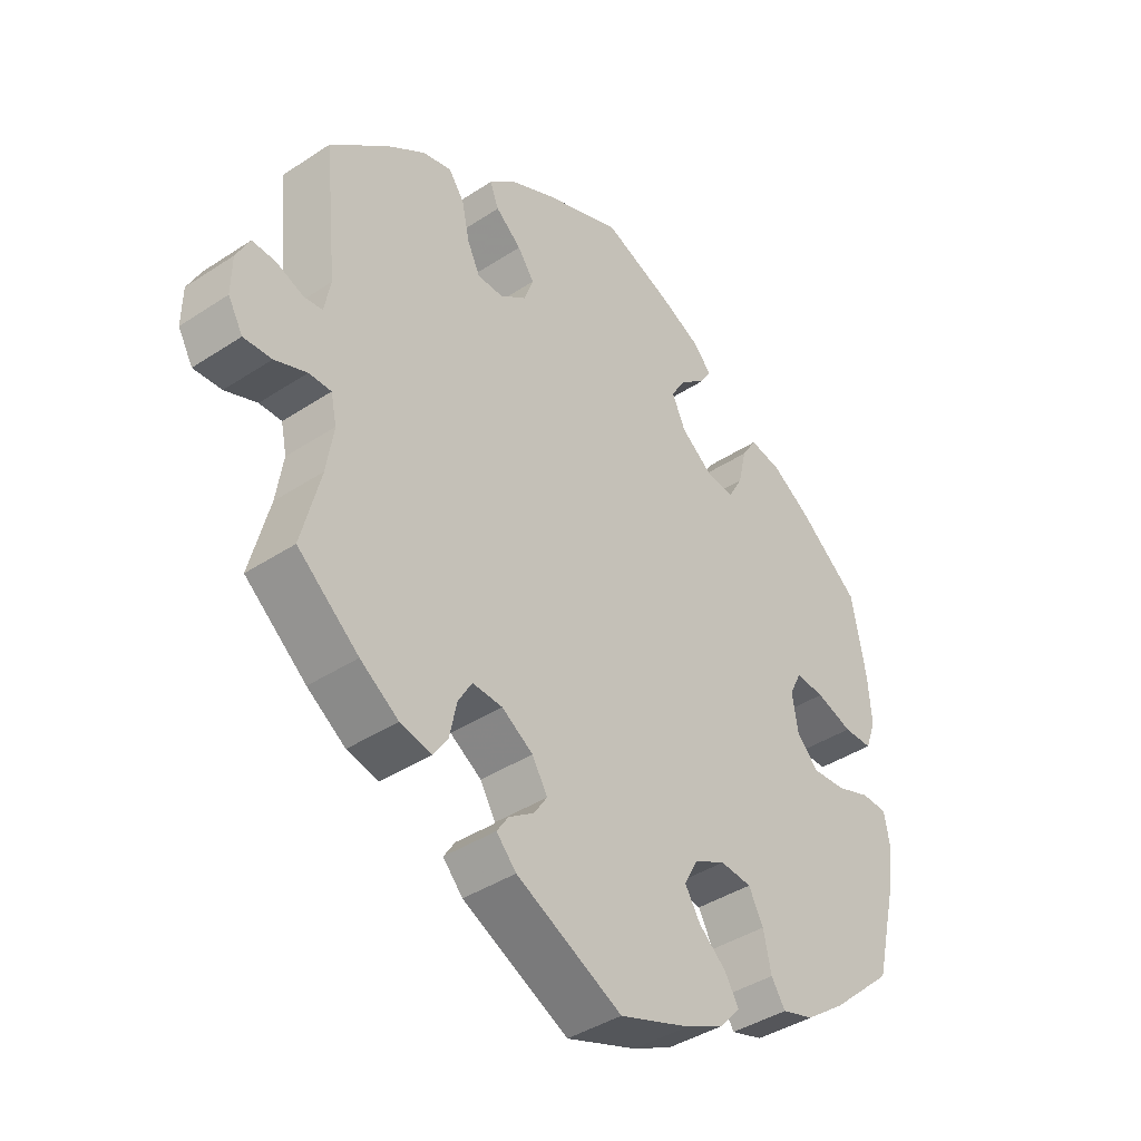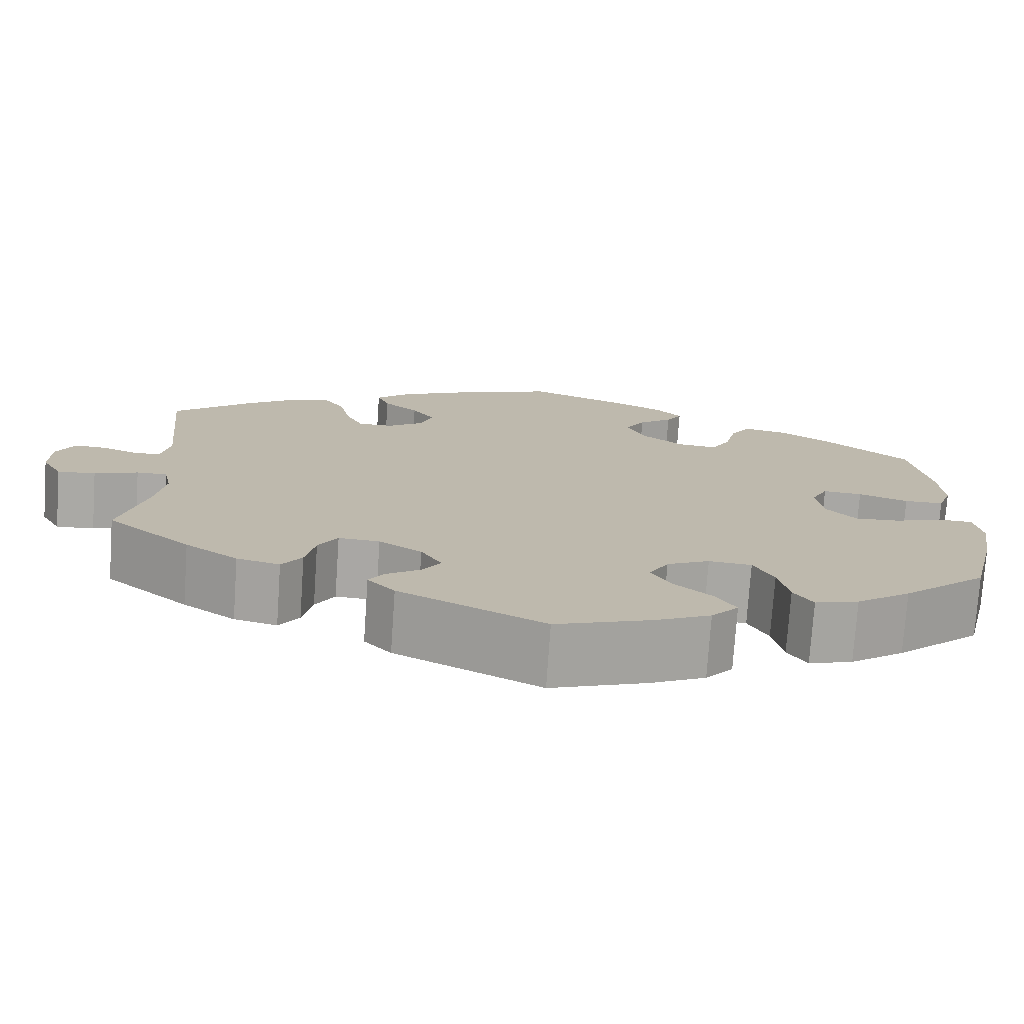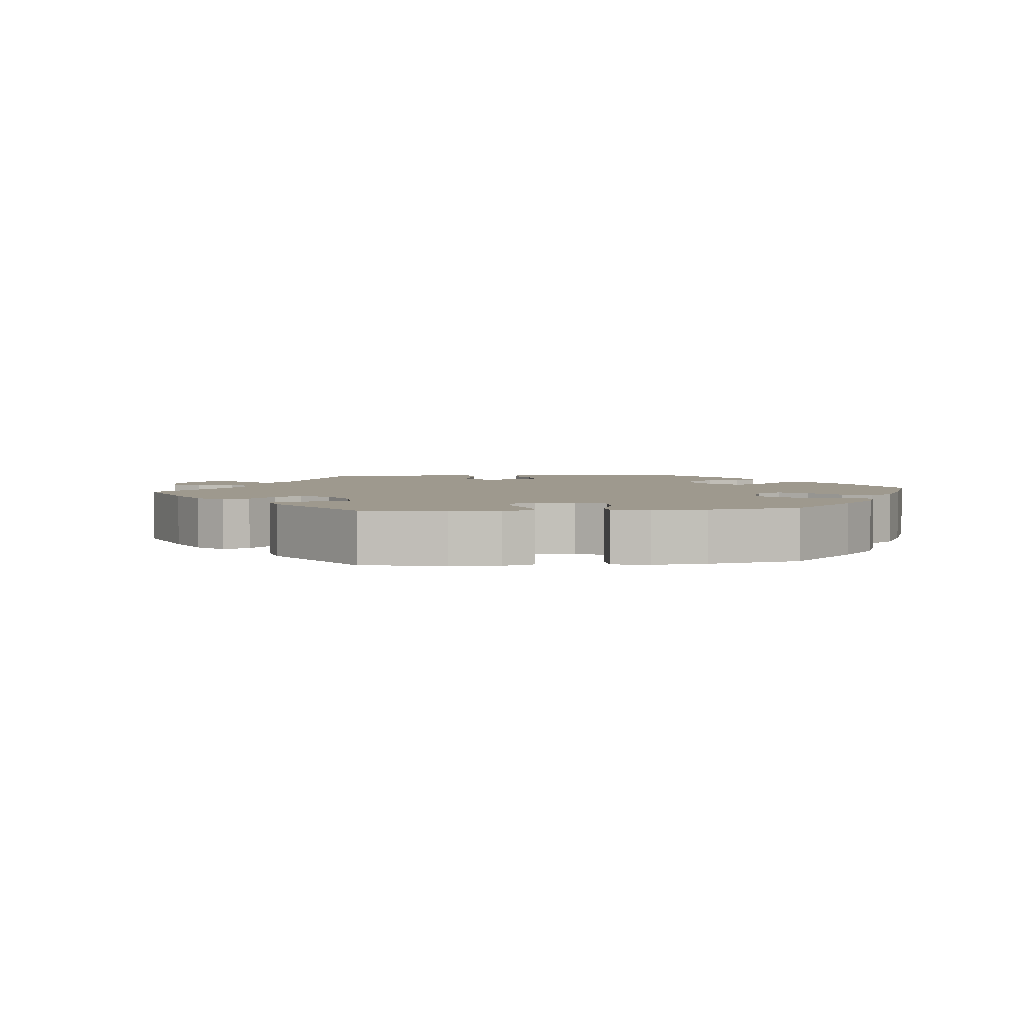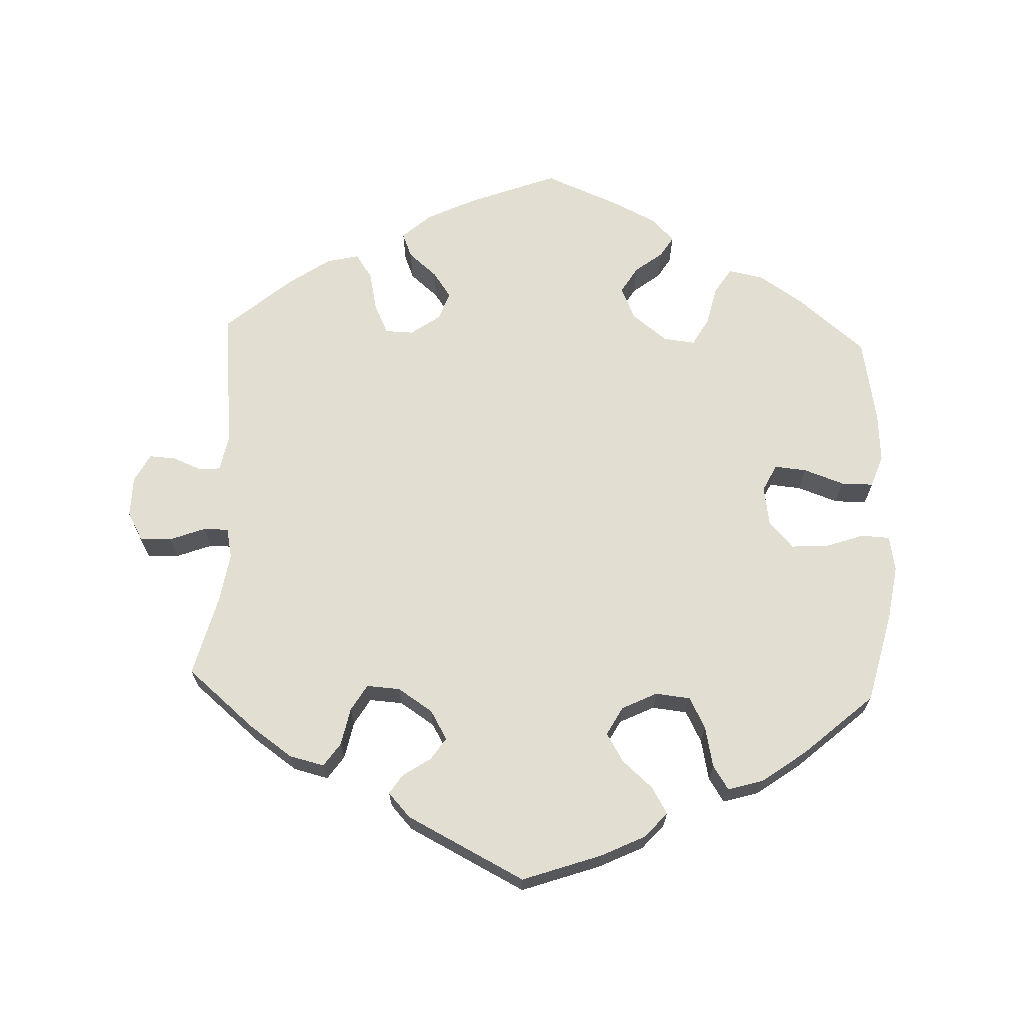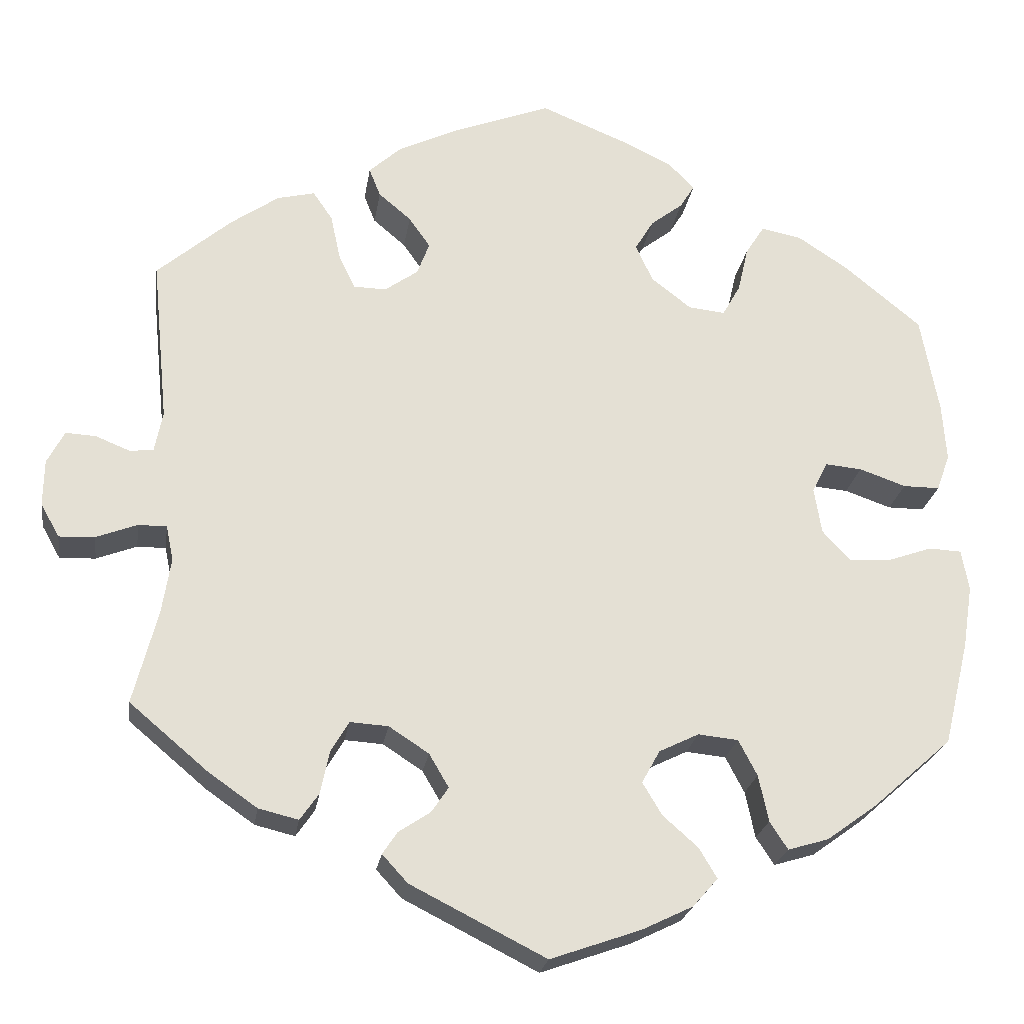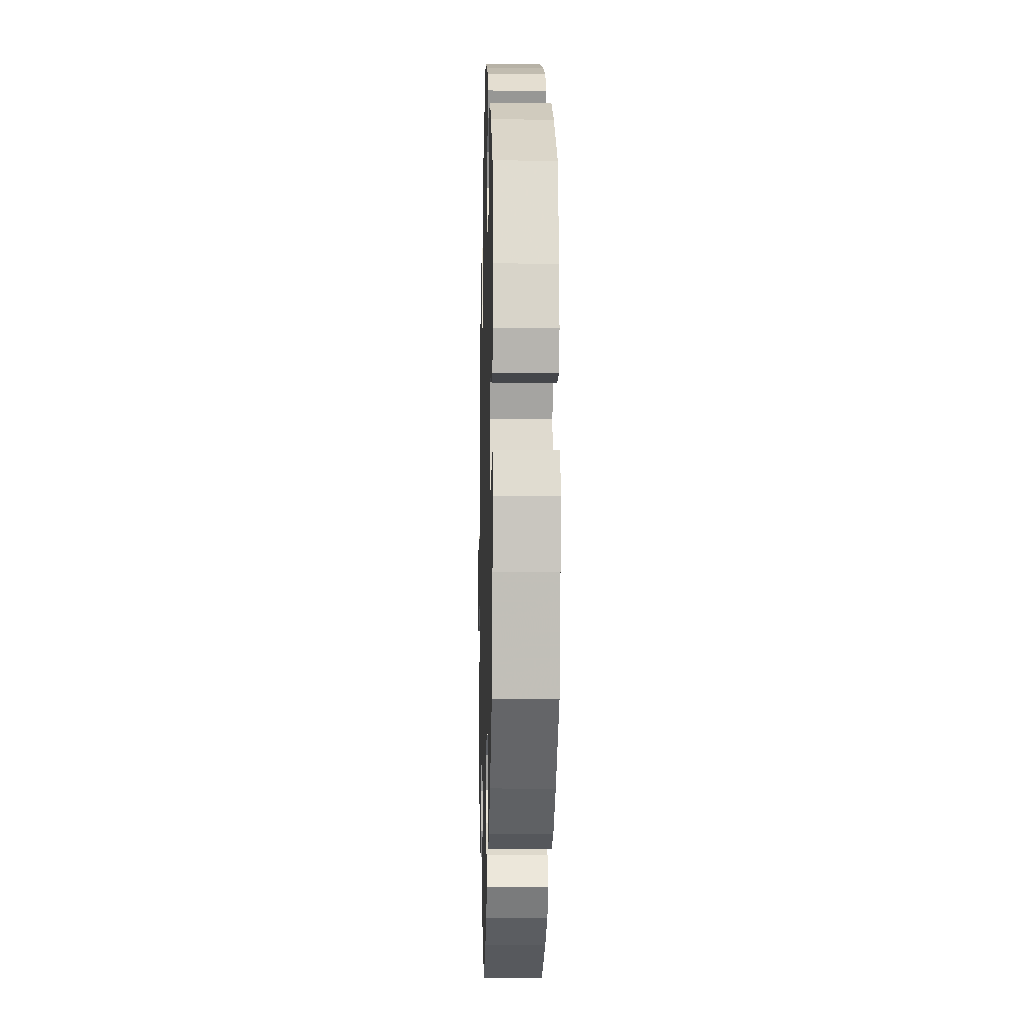
<metadata>
{"format":"obj","ext":"obj","renderer":"f3d","projection":"perspective","resolution":1024,"background":"white","views":[{"elev":-40.2,"azim":129.1,"up":"+Z"},{"elev":-75.2,"azim":176.1,"up":"+Z"},{"elev":3.5,"azim":-156.2,"up":"+Y"},{"elev":67.5,"azim":-177.7,"up":"+Y"},{"elev":-23.2,"azim":171.6,"up":"+Z"},{"elev":-9.8,"azim":-91.5,"up":"+Z"}]}
</metadata>
<code>
v 0.405 0.07 -0.369
v 0.345 0.07 -0.411
v 0.296 0.07 -0.423
v 0.273 0.07 -0.39
v 0.262 0.07 -0.337
v 0.24 0.07 -0.3
v 0.193 0.07 -0.303
v 0.144 0.07 -0.335
v 0.12 0.07 -0.376
v 0.141 0.07 -0.407
v 0.18 0.07 -0.433
v 0.198 0.07 -0.46
v 0.167 0.07 -0.494
v 0.001 0.07 -0.578
v -0.11 0.07 -0.539
v -0.172 0.07 -0.509
v -0.203 0.07 -0.474
v -0.181 0.07 -0.437
v -0.138 0.07 -0.399
v -0.114 0.07 -0.359
v -0.136 0.07 -0.319
v -0.185 0.07 -0.295
v -0.234 0.07 -0.3
v -0.257 0.07 -0.344
v -0.269 0.07 -0.401
v -0.291 0.07 -0.435
v -0.341 0.07 -0.42
v -0.403 0.07 -0.375
v -0.5 0.07 -0.289
v -0.531 0.07 -0.161
v -0.543 0.07 -0.084
v -0.534 0.07 -0.034
v -0.494 0.07 -0.032
v -0.44 0.07 -0.051
v -0.388 0.07 -0.054
v -0.354 0.07 -0.017
v -0.345 0.07 0.039
v -0.364 0.07 0.077
v -0.409 0.07 0.073
v -0.466 0.07 0.053
v -0.511 0.07 0.053
v -0.527 0.07 0.098
v -0.522 0.07 0.169
v -0.5 0.07 0.289
v -0.405 0.07 0.367
v -0.344 0.07 0.407
v -0.294 0.07 0.417
v -0.271 0.07 0.381
v -0.258 0.07 0.325
v -0.236 0.07 0.286
v -0.191 0.07 0.291
v -0.142 0.07 0.329
v -0.121 0.07 0.375
v -0.144 0.07 0.413
v -0.183 0.07 0.443
v -0.201 0.07 0.472
v -0.17 0.07 0.504
v -0.109 0.07 0.534
v -0.001 0.07 0.578
v 0.122 0.07 0.531
v 0.193 0.07 0.497
v 0.233 0.07 0.461
v 0.219 0.07 0.426
v 0.179 0.07 0.392
v 0.153 0.07 0.355
v 0.168 0.07 0.315
v 0.209 0.07 0.286
v 0.249 0.07 0.287
v 0.269 0.07 0.329
v 0.281 0.07 0.385
v 0.305 0.07 0.42
v 0.351 0.07 0.409
v 0.41 0.07 0.368
v 0.501 0.07 0.29
v 0.481 0.07 0.09
v 0.491 0.07 0.04
v 0.52 0.07 0.037
v 0.562 0.07 0.054
v 0.599 0.07 0.056
v 0.62 0.07 0.016
v 0.621 0.07 -0.041
v 0.598 0.07 -0.082
v 0.554 0.07 -0.08
v 0.504 0.07 -0.061
v 0.469 0.07 -0.061
v 0.46 0.07 -0.104
v 0.471 0.07 -0.173
v 0.501 0.07 -0.288
v 0.405 0 -0.369
v 0.345 0 -0.411
v 0.296 0 -0.423
v 0.273 0 -0.39
v 0.262 0 -0.337
v 0.24 0 -0.3
v 0.193 0 -0.303
v 0.144 0 -0.335
v 0.12 0 -0.376
v 0.141 0 -0.407
v 0.18 0 -0.433
v 0.198 0 -0.46
v 0.167 0 -0.494
v 0.001 0 -0.578
v -0.11 0 -0.539
v -0.172 0 -0.509
v -0.203 0 -0.474
v -0.181 0 -0.437
v -0.138 0 -0.399
v -0.114 0 -0.359
v -0.136 0 -0.319
v -0.185 0 -0.295
v -0.234 0 -0.3
v -0.257 0 -0.344
v -0.269 0 -0.401
v -0.291 0 -0.435
v -0.341 0 -0.42
v -0.403 0 -0.375
v -0.5 0 -0.289
v -0.531 0 -0.161
v -0.543 0 -0.084
v -0.534 0 -0.034
v -0.494 0 -0.032
v -0.44 0 -0.051
v -0.388 0 -0.054
v -0.354 0 -0.017
v -0.345 0 0.039
v -0.364 0 0.077
v -0.409 0 0.073
v -0.466 0 0.053
v -0.511 0 0.053
v -0.527 0 0.098
v -0.522 0 0.169
v -0.5 0 0.289
v -0.405 0 0.367
v -0.344 0 0.407
v -0.294 0 0.417
v -0.271 0 0.381
v -0.258 0 0.325
v -0.236 0 0.286
v -0.191 0 0.291
v -0.142 0 0.329
v -0.121 0 0.375
v -0.144 0 0.413
v -0.183 0 0.443
v -0.201 0 0.472
v -0.17 0 0.504
v -0.109 0 0.534
v -0.001 0 0.578
v 0.122 0 0.531
v 0.193 0 0.497
v 0.233 0 0.461
v 0.219 0 0.426
v 0.179 0 0.392
v 0.153 0 0.355
v 0.168 0 0.315
v 0.209 0 0.286
v 0.249 0 0.287
v 0.269 0 0.329
v 0.281 0 0.385
v 0.305 0 0.42
v 0.351 0 0.409
v 0.41 0 0.368
v 0.501 0 0.29
v 0.481 0 0.09
v 0.491 0 0.04
v 0.52 0 0.037
v 0.562 0 0.054
v 0.599 0 0.056
v 0.62 0 0.016
v 0.621 0 -0.041
v 0.598 0 -0.082
v 0.554 0 -0.08
v 0.504 0 -0.061
v 0.469 0 -0.061
v 0.46 0 -0.104
v 0.471 0 -0.173
v 0.501 0 -0.288
f 87 88 1 2
f 86 87 2 3
f 85 86 3 4
f 81 82 83 84
f 81 84 85
f 80 81 85
f 77 78 79 80
f 76 77 80 85
f 75 76 85 4
f 69 70 71 72
f 68 69 72 73
f 61 62 63 64
f 61 64 65
f 60 61 65
f 59 60 65
f 58 59 65 66
f 54 55 56 57
f 53 54 57 58
f 46 47 48 49
f 46 49 50
f 45 46 50
f 44 45 50
f 43 44 50
f 42 43 50 51
f 39 40 41 42
f 38 39 42 51
f 31 32 33 34
f 31 34 35
f 30 31 35
f 29 30 35
f 28 29 35 36
f 24 25 26 27
f 23 24 27 28
f 16 17 18 19
f 16 19 20
f 15 16 20
f 14 15 20
f 13 14 20
f 10 11 12 13
f 9 10 13 20
f 8 9 20 21
f 74 75 4 5
f 68 73 74 5
f 67 68 5 6
f 66 67 6 7
f 53 58 66 7
f 52 53 7 8
f 37 38 51 52
f 23 28 36 37
f 22 23 37 52
f 8 21 22 52
f 90 89 176 175
f 91 90 175 174
f 92 91 174 173
f 172 171 170 169
f 173 172 169
f 173 169 168
f 168 167 166 165
f 173 168 165 164
f 92 173 164 163
f 160 159 158 157
f 161 160 157 156
f 152 151 150 149
f 153 152 149
f 153 149 148
f 153 148 147
f 154 153 147 146
f 145 144 143 142
f 146 145 142 141
f 137 136 135 134
f 138 137 134
f 138 134 133
f 138 133 132
f 138 132 131
f 139 138 131 130
f 130 129 128 127
f 139 130 127 126
f 122 121 120 119
f 123 122 119
f 123 119 118
f 123 118 117
f 124 123 117 116
f 115 114 113 112
f 116 115 112 111
f 107 106 105 104
f 108 107 104
f 108 104 103
f 108 103 102
f 108 102 101
f 101 100 99 98
f 108 101 98 97
f 109 108 97 96
f 93 92 163 162
f 93 162 161 156
f 94 93 156 155
f 95 94 155 154
f 95 154 146 141
f 96 95 141 140
f 140 139 126 125
f 125 124 116 111
f 140 125 111 110
f 140 110 109 96
f 1 89 90 2
f 2 90 91 3
f 3 91 92 4
f 4 92 93 5
f 5 93 94 6
f 6 94 95 7
f 7 95 96 8
f 8 96 97 9
f 9 97 98 10
f 10 98 99 11
f 11 99 100 12
f 12 100 101 13
f 13 101 102 14
f 14 102 103 15
f 15 103 104 16
f 16 104 105 17
f 17 105 106 18
f 18 106 107 19
f 19 107 108 20
f 20 108 109 21
f 21 109 110 22
f 22 110 111 23
f 23 111 112 24
f 24 112 113 25
f 25 113 114 26
f 26 114 115 27
f 27 115 116 28
f 28 116 117 29
f 29 117 118 30
f 30 118 119 31
f 31 119 120 32
f 32 120 121 33
f 33 121 122 34
f 34 122 123 35
f 35 123 124 36
f 36 124 125 37
f 37 125 126 38
f 38 126 127 39
f 39 127 128 40
f 40 128 129 41
f 41 129 130 42
f 42 130 131 43
f 43 131 132 44
f 44 132 133 45
f 45 133 134 46
f 46 134 135 47
f 47 135 136 48
f 48 136 137 49
f 49 137 138 50
f 50 138 139 51
f 51 139 140 52
f 52 140 141 53
f 53 141 142 54
f 54 142 143 55
f 55 143 144 56
f 56 144 145 57
f 57 145 146 58
f 58 146 147 59
f 59 147 148 60
f 60 148 149 61
f 61 149 150 62
f 62 150 151 63
f 63 151 152 64
f 64 152 153 65
f 65 153 154 66
f 66 154 155 67
f 67 155 156 68
f 68 156 157 69
f 69 157 158 70
f 70 158 159 71
f 71 159 160 72
f 72 160 161 73
f 73 161 162 74
f 74 162 163 75
f 75 163 164 76
f 76 164 165 77
f 77 165 166 78
f 78 166 167 79
f 79 167 168 80
f 80 168 169 81
f 81 169 170 82
f 82 170 171 83
f 83 171 172 84
f 84 172 173 85
f 85 173 174 86
f 86 174 175 87
f 87 175 176 88
f 88 176 89 1

</code>
